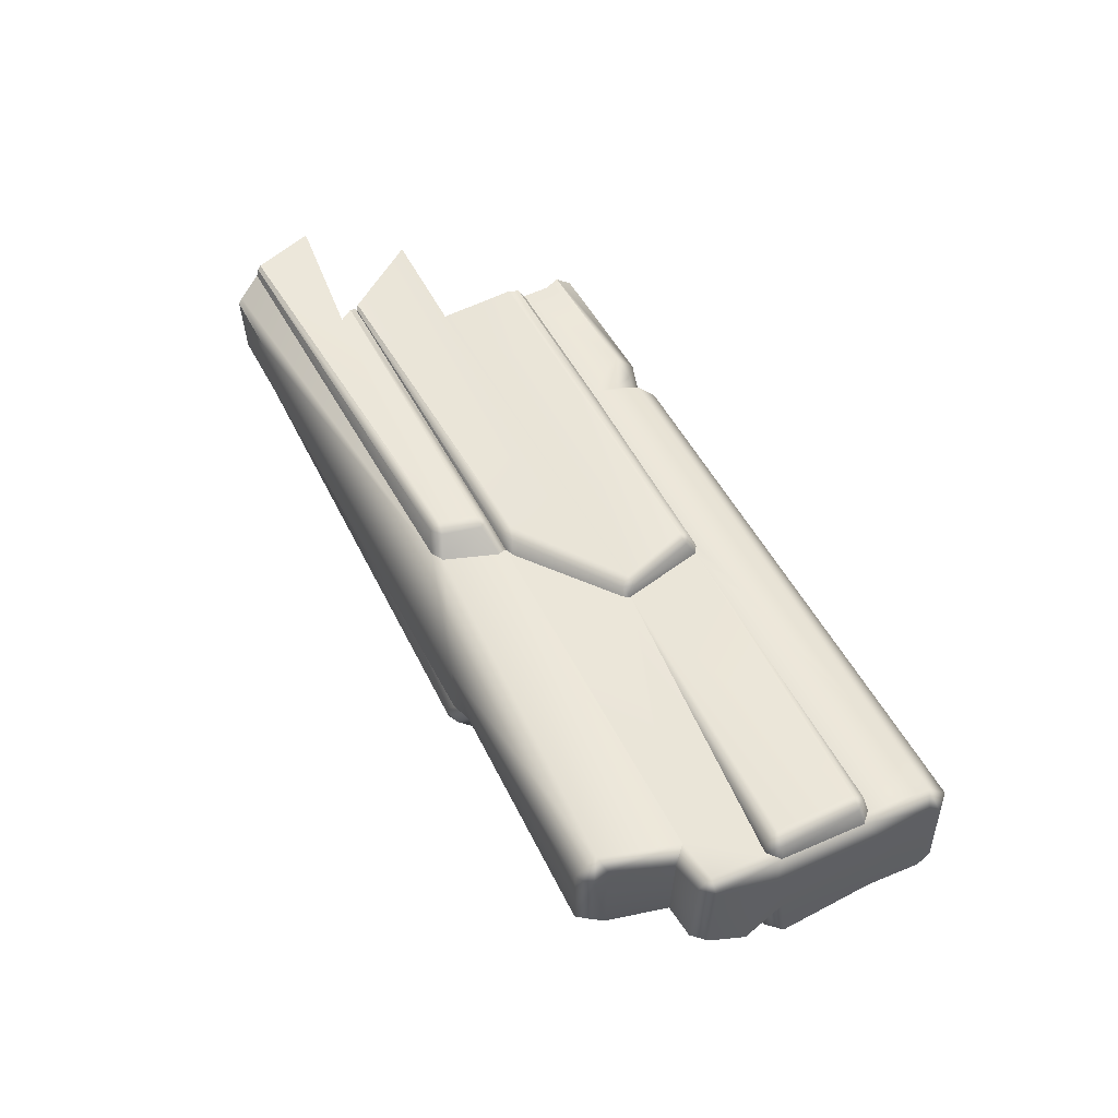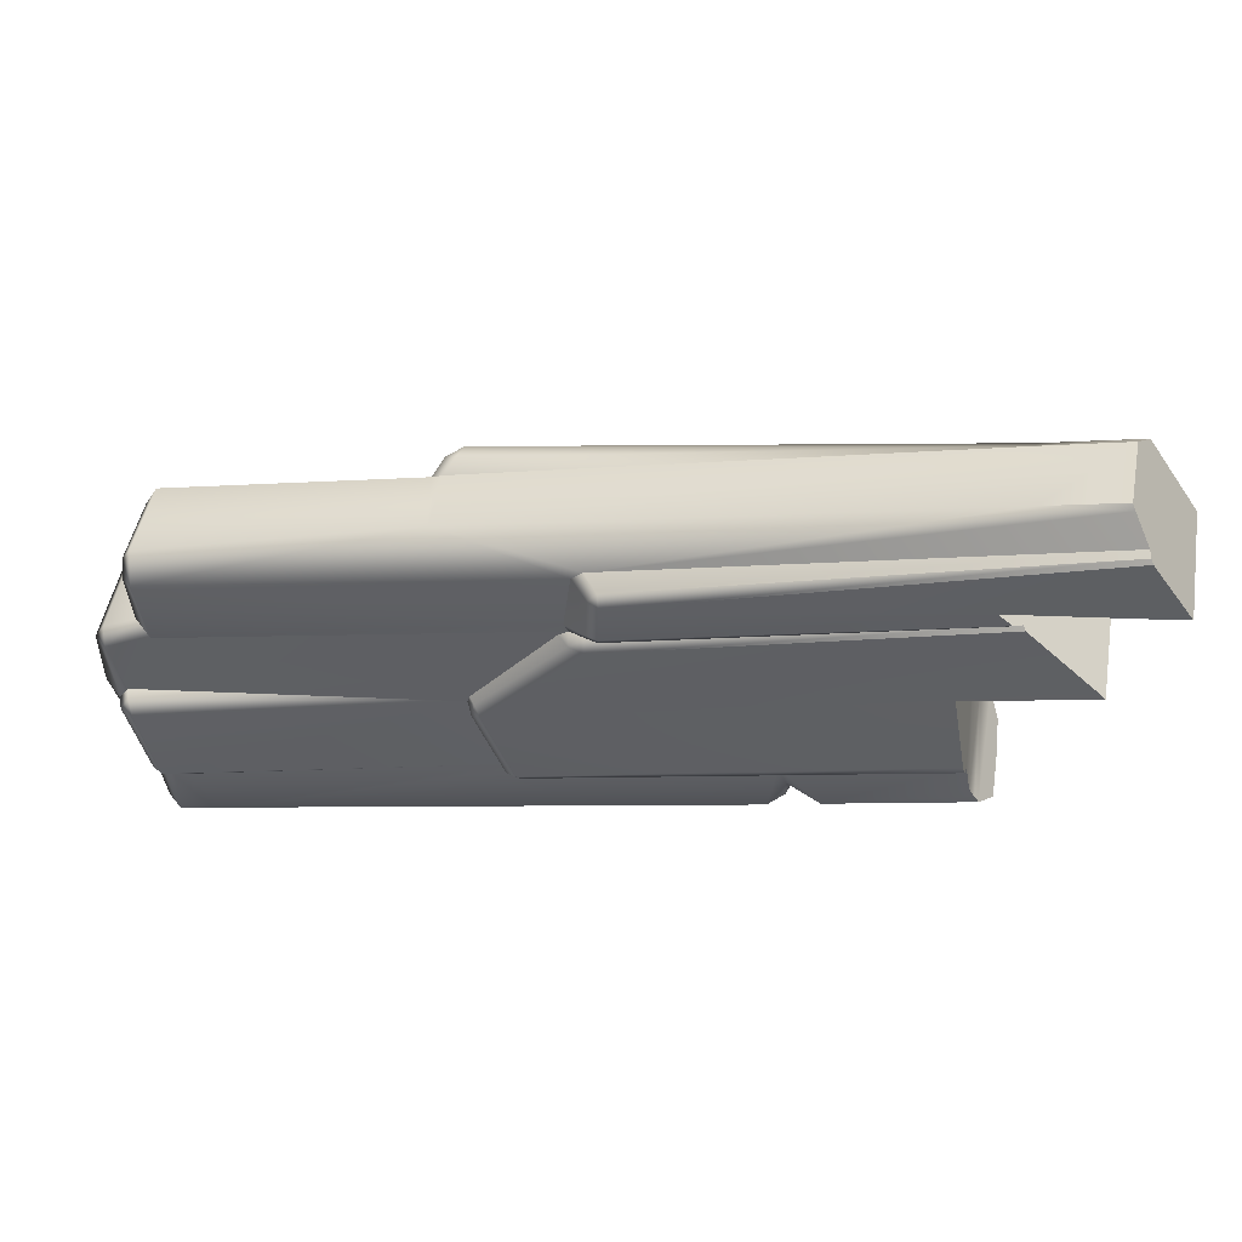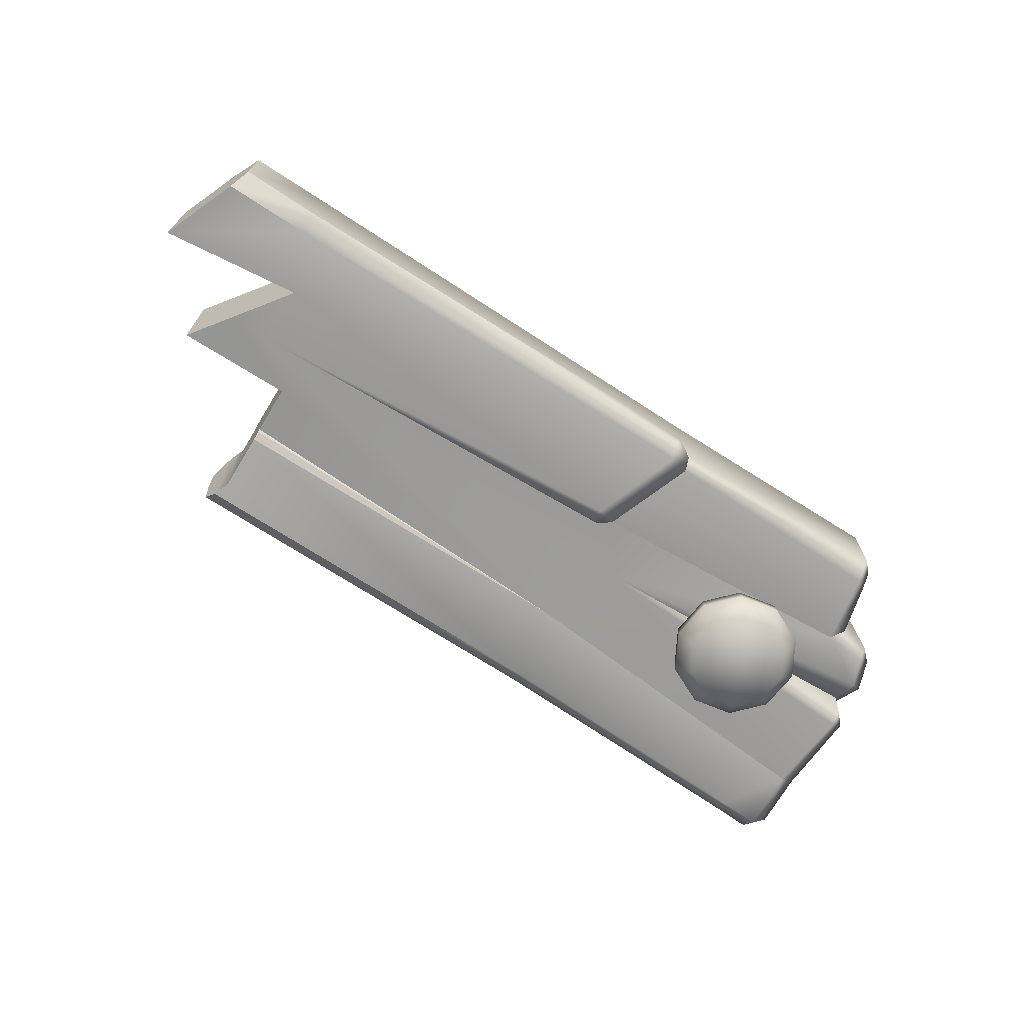
<metadata>
{"format":"obj","ext":"obj","renderer":"f3d","projection":"perspective","resolution":1024,"background":"white","views":[{"elev":52.7,"azim":-104.2,"up":"+Z"},{"elev":48.0,"azim":10.3,"up":"+Y"},{"elev":-70.3,"azim":159.6,"up":"+Z"}]}
</metadata>
<code>
g plank_broken_01_b
v -0.195 -0.3315 -0.1441
v -0.1709 -0.3466 -0.1491
v -0.1753 -0.3192 -0.1821
v -0.1984 -0.3148 -0.1647
v -0.1943 -0.2244 -0.1689
v -0.2177 -0.2299 -0.1534
v -0.1961 -0.3279 -0.02158
v -0.1723 -0.3427 -0.01398
v -0.1794 -0.3117 0.01883
v -0.2008 -0.3076 -4.028e-05
v -0.203 -0.2079 0.006523
v -0.2186 -0.2289 -0.01118
v -0.183 -0.2211 0.00517
v -0.2561 -0.06442 -4.028e-05
v -0.2328 -0.07698 0.01741
v -0.2511 -0.09053 -0.1653
v -0.1943 -0.2244 -0.1689
v -0.2309 -0.08655 -0.1831
v -0.2369 -0.06598 -0.1648
v -0.2359 -0.05983 -0.1199
v -0.2528 -0.07914 -0.08446
v -0.265 -0.02558 -0.1299
v -0.2359 -0.05983 -0.1199
v -0.241 -0.04143 -0.1378
v -0.2467 -0.01514 -0.1476
v -0.2581 0.02741 -0.1288
v -0.2388 0.03256 -0.1476
v -0.257 0.02259 -4.028e-05
v -0.2431 0.05132 -0.1288
v -0.1975 0.0679 -0.1226
v -0.1733 0.05329 -0.1398
v -0.2423 0.04641 0.000304
v -0.1964 0.06308 -0.00593
v -0.2374 0.02633 0.01883
v -0.2184 -0.05741 0.01824
v -0.1728 0.04761 0.011
v -0.1067 -0.3309 -0.1447
v -0.1109 -0.3034 -0.1776
v -0.1753 -0.3192 -0.1821
v -0.1709 -0.3466 -0.1491
v -0.1943 -0.2244 -0.1689
v -0.1723 -0.3427 -0.01398
v -0.1075 -0.328 -0.01398
v 0.3291 -0.2245 -0.1323
v 0.3224 -0.1975 -0.1676
v 0.3265 -0.07391 -0.1509
v 0.6958 -0.1431 -0.09053
v 0.6684 -0.1515 -0.02383
v 0.6611 -0.1205 0.01102
v -0.1145 -0.2969 0.01883
v 0.6726 -0.04606 0.006729
v 0.3253 -0.1207 0.007554
v 0.3117 -0.1154 0.00757
v -0.183 -0.2211 0.00517
v -0.1794 -0.3117 0.01883
v 0.9529 -0.07597 -0.1544
v 0.9379 -0.05363 -0.1841
v 0.693 -0.1306 -0.04961
v 0.6832 -0.1241 -0.01426
v 0.7401 -0.1344 -0.02511
v 0.7083 -0.1179 -0.01505
v 0.6835 -0.08938 -0.005746
v 0.7333 -0.1033 0.00995
v 0.9376 -0.05322 0.009285
v 0.9566 -0.08142 -0.02569
v 0.9147 0.009952 0.006498
v 0.9226 -0.03089 0.008453
v 0.9311 -0.04353 0.009117
v 0.9324 -0.04543 0.00916
v 0.9376 -0.05322 0.009285
v 0.9566 -0.08142 -0.02569
v 0.9565 -0.08138 -0.04831
v 0.9556 -0.07997 -0.1014
v 0.9531 -0.07622 -0.1336
v 0.9529 -0.07597 -0.1544
v -0.203 -0.2079 0.006523
v -0.197 -0.1991 0.03764
v -0.1783 -0.212 0.03725
v -0.183 -0.2211 0.00517
v -0.2328 -0.07698 0.01741
v -0.2255 -0.07836 0.03753
v -0.1791 -0.1929 0.05161
v -0.2047 -0.0758 0.04994
v -0.2184 -0.05741 0.01824
v -0.2133 -0.059 0.0342
v -0.1733 0.05329 -0.1398
v -0.2388 0.03256 -0.1476
v -0.2467 -0.01514 -0.1476
v 0.2363 0.02926 -0.1461
v -0.241 -0.04143 -0.1378
v -0.2359 -0.05983 -0.1199
v 0.2748 0.1235 -0.148
v 0.3006 0.1134 -0.1485
v 0.9425 0.233 -0.168
v 0.3265 -0.07391 -0.1509
v -0.1943 -0.2244 -0.1689
v -0.2309 -0.08655 -0.1831
v -0.2369 -0.06598 -0.1648
v -0.2359 -0.05983 -0.1199
v 0.8872 0.1536 -0.1636
v 0.9023 0.07468 -0.1593
v 1.005 0.2473 -0.168
v 0.9425 0.3033 -0.1689
v 0.3078 0.1471 -0.1845
v 0.3109 0.1251 -0.1699
v 0.2859 0.1367 -0.172
v 0.3006 0.1134 -0.1485
v 0.2748 0.1235 -0.148
v 0.1908 0.2555 -0.148
v 0.2043 0.2694 -0.1737
v 0.2264 0.2794 -0.186
v 0.2037 0.29 -0.1547
v 0.1907 0.2754 -0.1298
v 0.2265 0.2999 -0.1677
v 0.2096 0.2924 -0.1187
v 0.2205 0.3046 -0.1414
v 0.9201 0.3235 -0.1697
v 0.9424 0.4264 -0.1704
v 0.9425 0.3258 -0.1691
v 0.9377 0.4535 -0.1355
v 1.146 0.3467 -0.169
v 1.072 0.4558 -0.1703
v 1.072 0.4558 -0.1703
v 1.055 0.4809 -0.1354
v -0.1733 0.05329 -0.1398
v -0.1747 0.1724 -0.1476
v -0.1922 0.1594 -0.1288
v -0.1975 0.0679 -0.1226
v -0.1922 0.1594 0.01409
v -0.1964 0.06308 -0.00593
v -0.1968 0.1795 -0.007195
v -0.1968 0.1795 -0.1075
v -0.1817 0.2034 -0.1148
v -0.1728 0.04761 0.011
v -0.1747 0.1724 0.03296
v -0.1817 0.2034 0.0001453
v -0.2184 -0.05741 0.01824
v -0.2374 0.02633 0.01883
v -0.1728 0.04761 0.011
v 0.2558 0.003425 0.007047
v 0.2592 0.01436 0.006918
v 0.3803 0.157 0.003247
v 0.3938 0.1659 0.002966
v -0.1783 -0.212 0.03725
v 0.3117 -0.1154 0.00757
v -0.183 -0.2211 0.00517
v -0.1791 -0.1929 0.05161
v 0.2558 0.003425 0.007047
v -0.2047 -0.0758 0.04994
v -0.2133 -0.059 0.0342
v -0.2184 -0.05741 0.01824
v -0.1733 0.05329 -0.1398
v 0.2748 0.1235 -0.148
v 0.1908 0.2555 -0.148
v -0.1747 0.1724 -0.1476
v -0.1817 0.2034 -0.1148
v 0.1907 0.2754 -0.1298
v 0.1907 0.2754 -0.1298
v 0.2109 0.2927 -0.02682
v -0.1817 0.2034 0.0001453
v -0.1817 0.2034 -0.1148
v -0.1747 0.1724 0.03296
v 0.3977 0.2637 0.002917
v 0.2096 0.2924 -0.1187
v 0.3872 0.1782 0.002959
v -0.1728 0.04761 0.011
v 0.3938 0.1659 0.002966
v 0.4144 0.2785 0.002928
v 0.9377 0.4535 -0.1355
v 0.9449 0.4597 -0.02858
v 1.055 0.4809 -0.1354
v 1.053 0.4842 -0.02858
v 1.057 0.4779 -0.02207
v 1.053 0.4842 -0.02858
v 1.079 0.4448 0.00335
v 0.3117 -0.1154 0.00757
v 0.3109 -0.09916 0.03693
v 0.3292 -0.1076 0.03654
v 0.3253 -0.1207 0.007554
v 0.2643 -0.006218 0.02325
v 0.2558 0.003425 0.007047
v 0.3271 -0.09089 0.04711
v 0.2788 0.004271 0.03205
v 0.2676 0.01338 0.01914
v 0.2592 0.01436 0.006918
v 0.6726 -0.04606 0.006729
v 0.6661 -0.03395 0.02918
v 0.3803 0.157 0.003247
v 0.3956 0.1541 0.01874
v 0.4187 0.1515 0.02493
v 0.6611 -0.01711 0.03732
v 0.3938 0.1659 0.002966
v 0.4156 0.1674 0.01449
v 0.9094 0.03774 0.03005
v 0.9128 0.02 0.02379
v 0.8872 0.1536 0.02058
v 1.055 0.2022 0.01661
v 1.067 0.1915 0.01785
v 0.9567 0.2905 0.01365
v 0.9533 0.2936 0.00698
v 0.9567 0.2905 0.01365
v 0.9527 0.2941 0.0049
v 0.9533 0.2936 0.00698
v 0.9379 -0.05363 -0.1841
v 0.9226 -0.03089 -0.1801
v 0.9052 0.05961 -0.1739
v 0.9052 0.05961 -0.1739
v 0.9028 0.0723 -0.1654
v 0.3265 -0.07391 -0.1509
v 0.9028 0.0723 -0.1654
v 0.9023 0.07468 -0.1593
v 0.3265 -0.07391 -0.1509
v 0.422 0.1967 0.03305
v 0.4368 0.1843 0.03214
v 0.3938 0.1659 0.002966
v 0.3872 0.1782 0.002959
v 0.3977 0.2637 0.002917
v 0.4235 0.258 0.03261
v 0.4394 0.2017 0.04318
v 0.4403 0.259 0.04332
v 0.4144 0.2785 0.002928
v 0.4362 0.2737 0.03118
v 0.9402 0.3054 0.022
v 0.9513 0.2954 0.01043
v 0.9201 0.3235 0.02291
v 1.085 0.4362 0.01911
v 1.134 0.3455 0.01382
v 1.145 0.3479 0.01333
v 0.9402 0.3054 0.022
v 0.9513 0.2954 0.01043
v 1.079 0.4448 0.00335
v 1.082 0.4414 0.01442
v 1.082 0.4414 0.01442
v 1.085 0.4362 0.01911
v 0.9527 0.2941 0.0049
v 1.067 0.1915 -0.1658
v 1.145 0.3479 0.01333
v 1.146 0.3467 0.01201
v 1.134 0.3455 0.01382
v 0.9128 0.02 0.02379
v 0.9147 0.009952 0.006498
v 1.067 0.1915 0.01785
v 1.067 0.1915 -0.1658
v 0.8872 0.1536 -0.1636
v 0.8872 0.1536 0.02058
v 0.9425 0.3258 -0.1691
v 0.9201 0.3235 -0.1697
v 0.9201 0.3235 0.02291
v 1.146 0.3467 -0.169
v 1.146 0.3467 0.01201
v 1.134 0.3455 0.01382
v 0.9565 -0.08138 -0.04831
v 0.9566 -0.08142 -0.02569
v 0.9376 -0.05322 0.009285
v 0.9556 -0.07997 -0.1014
v 0.9531 -0.07622 -0.1336
v 0.9529 -0.07597 -0.1544
v 0.9379 -0.05363 -0.1841
v 0.9226 -0.03089 -0.1801
v 0.9324 -0.04543 0.00916
v 0.9311 -0.04353 0.009117
v 0.9226 -0.03089 0.008453
v 0.9052 0.05961 -0.1739
v 0.9147 0.009952 0.006498
v 0.9128 0.02 0.02379
v 0.9094 0.03774 0.03005
v 0.8872 0.1536 0.02058
v 0.9023 0.07468 -0.1593
v 0.9028 0.0723 -0.1654
v 0.8872 0.1536 -0.1636
v 1.072 0.4558 -0.1703
v 1.146 0.3467 -0.169
v 1.146 0.3467 0.01201
v 1.145 0.3479 0.01333
v 1.085 0.4362 0.01911
v 1.082 0.4414 0.01442
v 1.079 0.4448 0.00335
v 1.057 0.4779 -0.02207
v 1.055 0.4809 -0.1354
v 1.053 0.4842 -0.02858
v 0.9201 0.3235 0.02291
v 0.9201 0.3235 -0.1697
v 0.9425 0.3033 -0.1689
v 1.005 0.2473 -0.168
v 1.067 0.1915 -0.1658
v 0.9527 0.2941 0.0049
v 0.9513 0.2954 0.01043
v 0.9402 0.3054 0.022
v 1.067 0.1915 0.01785
v 1.055 0.2022 0.01661
v 0.9533 0.2936 0.00698
v 0.9567 0.2905 0.01365
v -0.086 -0.06814 -0.2404
v -0.03129 -0.1057 -0.2421
v -0.02333 -0.07868 -0.2699
v -0.06478 -0.05021 -0.2686
v -0.08555 -0.06933 -0.2136
v -0.03146 -0.1065 -0.2153
v 0.02694 -0.07743 -0.2689
v 0.03507 -0.1041 -0.2407
v 0.03416 -0.1049 -0.2139
v 0 0 -0.2761
v -0.04958 -0.04249 -0.1996
v -0.01872 -0.06369 -0.2006
v 0.01872 -0.06276 -0.1998
v 0.06683 -0.04694 -0.2659
v 0.08773 -0.06382 -0.2368
v 0.08623 -0.06506 -0.2101
v 0.04842 -0.04005 -0.1976
v 0.0811 0.001141 -0.2622
v 0.1066 -0.00035 -0.2319
v 0.06431 0.04845 -0.2591
v 0.02287 0.07692 -0.2578
v -0.0274 0.07567 -0.2589
v -0.06729 0.04518 -0.2618
v -0.08157 -0.002904 -0.2655
v -0.06478 -0.05021 -0.2686
v -0.1082 -0.005689 -0.2364
v -0.086 -0.06814 -0.2404
v -0.1075 -0.007583 -0.2096
v -0.08555 -0.06933 -0.2136
v -0.08932 0.05779 -0.2314
v -0.06209 -0.007261 -0.1973
v -0.04958 -0.04249 -0.1996
v -0.08883 0.05518 -0.2047
v -0.05145 0.02855 -0.1946
v -0.03666 0.09803 -0.2275
v -0.03676 0.09497 -0.2009
v -0.02175 0.05125 -0.1924
v 0.0297 0.09968 -0.2262
v 0.01569 0.05218 -0.1916
v 0.02885 0.0966 -0.1995
v 0.04655 0.03098 -0.1925
v 0.08295 0.05945 -0.2012
v 0.05906 -0.004249 -0.1948
v 0.1049 -0.002302 -0.2052
v 0.08442 0.06211 -0.2278
v -0.05231 -0.05283 -0.05585
v -0.02144 -0.07403 -0.05679
v -0.01872 -0.06369 -0.2006
v -0.04958 -0.04249 -0.1996
v 0.01872 -0.06276 -0.1998
v 0.01599 -0.0731 -0.05601
v 0.04842 -0.04005 -0.1976
v 0.0457 -0.0504 -0.05382
v 0.05906 -0.004249 -0.1948
v 0.05633 -0.01459 -0.05104
v 0.04655 0.03098 -0.1925
v 0.04383 0.02064 -0.04874
v 0.01569 0.05218 -0.1916
v 0.01297 0.04184 -0.0478
v -0.02175 0.05125 -0.1924
v -0.02447 0.04091 -0.04858
v -0.05145 0.02855 -0.1946
v -0.05418 0.01821 -0.05077
v -0.06209 -0.007261 -0.1973
v -0.06481 -0.0176 -0.05355
v -0.04958 -0.04249 -0.1996
v -0.05231 -0.05283 -0.05585
g plank_broken_01_b_0
f 3 2 1
f 4 3 1
f 3 4 5
f 4 6 5
f 1 2 7
f 4 1 7
f 2 8 7
f 8 9 7
f 9 10 7
f 7 10 4
f 10 6 4
f 9 11 10
f 10 11 12
f 10 12 6
f 13 11 9
f 12 11 14
f 11 15 14
f 12 16 6
f 6 16 17
f 16 18 17
f 16 19 18
f 19 16 20
f 16 21 20
f 12 21 16
f 12 14 21
f 14 22 21
f 23 21 22
f 24 23 22
f 24 22 25
f 22 26 25
f 26 27 25
f 14 28 22
f 28 26 22
f 15 28 14
f 29 27 26
f 29 30 27
f 30 31 27
f 26 28 32
f 29 26 32
f 29 32 33
f 30 29 33
f 32 28 34
f 32 34 33
f 15 34 28
f 35 34 15
f 34 36 33
f 39 38 37
f 40 39 37
f 38 39 41
f 40 37 42
f 37 43 42
f 37 38 44
f 43 37 44
f 38 45 44
f 46 45 38
f 41 46 38
f 43 44 47
f 43 47 48
f 43 48 49
f 50 43 49
f 51 50 49
f 52 50 51
f 53 50 52
f 54 50 53
f 54 55 50
f 55 42 43
f 50 55 43
f 56 44 45
f 57 56 45
f 47 58 48
f 58 59 48
f 49 48 59
f 47 60 58
f 60 61 58
f 59 58 62
f 62 58 61
f 62 51 49
f 59 62 49
f 61 60 63
f 63 51 62
f 61 63 62
f 63 60 64
f 60 65 64
f 66 51 63
f 67 66 63
f 63 68 67
f 63 69 68
f 63 70 69
f 60 72 71
f 60 47 72
f 47 73 72
f 47 44 73
f 44 74 73
f 44 75 74
f 78 77 76
f 79 78 76
f 76 77 80
f 77 81 80
f 77 78 82
f 83 81 77
f 82 83 77
f 80 81 84
f 81 85 84
f 81 83 85
f 88 87 86
f 86 89 88
f 90 88 89
f 89 91 90
f 89 86 92
f 89 92 93
f 93 94 89
f 89 94 95
f 89 95 96
f 97 89 96
f 97 98 89
f 89 98 99
f 100 95 94
f 100 101 95
f 100 94 102
f 94 103 102
f 103 94 104
f 104 94 105
f 105 106 104
f 106 105 107
f 94 107 105
f 108 106 107
f 108 109 106
f 109 110 106
f 106 110 111
f 104 106 111
f 110 109 112
f 109 113 112
f 110 112 114
f 111 110 114
f 113 115 112
f 115 116 112
f 112 116 114
f 104 117 103
f 117 104 111
f 117 111 118
f 111 114 118
f 118 119 117
f 114 120 118
f 116 120 114
f 115 120 116
f 121 119 118
f 122 121 118
f 123 118 120
f 124 123 120
f 127 126 125
f 128 127 125
f 129 127 128
f 128 130 129
f 129 131 127
f 131 132 127
f 127 132 126
f 132 133 126
f 133 132 131
f 130 134 129
f 134 135 129
f 129 135 131
f 135 136 131
f 136 133 131
f 139 138 137
f 140 139 137
f 141 139 140
f 139 141 142
f 139 142 143
f 146 145 144
f 144 145 147
f 147 145 148
f 149 147 148
f 149 148 150
f 148 151 150
f 154 153 152
f 155 154 152
f 155 156 154
f 156 157 154
f 160 159 158
f 161 160 158
f 160 162 159
f 162 163 159
f 159 164 158
f 162 165 163
f 162 166 165
f 165 166 167
f 163 168 159
f 164 159 169
f 159 170 169
f 159 168 170
f 169 170 171
f 170 172 171
f 170 168 173
f 170 173 174
f 168 175 173
f 178 177 176
f 179 178 176
f 177 180 176
f 180 181 176
f 177 178 182
f 177 182 180
f 182 183 180
f 181 180 184
f 184 180 183
f 185 181 184
f 179 186 178
f 186 187 178
f 185 184 188
f 184 189 188
f 184 183 189
f 183 190 189
f 178 187 191
f 182 178 191
f 191 183 182
f 188 189 192
f 189 193 192
f 193 189 190
f 191 187 194
f 187 195 194
f 183 191 196
f 194 196 191
f 197 183 196
f 196 198 197
f 199 190 183
f 197 199 183
f 200 193 190
f 201 200 190
f 192 193 202
f 193 203 202
f 205 204 45
f 45 206 205
f 45 46 206
f 209 208 207
f 212 211 210
f 215 214 213
f 216 215 213
f 216 213 217
f 213 218 217
f 219 213 214
f 213 219 218
f 219 220 218
f 217 218 221
f 218 222 221
f 222 218 220
f 219 214 223
f 214 224 223
f 225 220 219
f 226 220 225
f 226 225 227
f 227 228 226
f 219 229 225
f 214 215 230
f 221 222 231
f 222 232 231
f 222 220 233
f 220 234 233
f 215 235 230
f 102 236 100
f 239 238 237
f 186 241 240
f 187 186 240
f 244 243 242
f 245 244 242
f 248 247 246
f 246 249 248
f 249 250 248
f 250 251 248
f 254 253 252
f 252 255 254
f 255 256 254
f 256 257 254
f 257 258 254
f 258 259 254
f 259 260 254
f 259 261 260
f 259 262 261
f 262 259 263
f 263 264 262
f 263 265 264
f 263 266 265
f 263 267 266
f 263 268 267
f 263 269 268
f 268 270 267
f 273 272 271
f 271 274 273
f 271 275 274
f 271 276 275
f 271 277 276
f 271 278 277
f 271 279 278
f 279 280 278
f 283 282 281
f 281 284 283
f 281 285 284
f 281 286 285
f 281 287 286
f 281 288 287
f 289 285 286
f 286 290 289
f 286 291 290
f 291 292 290
g plank_broken_01_b_1
f 295 294 293
f 296 295 293
f 293 294 297
f 294 298 297
f 295 299 294
f 299 300 294
f 294 300 298
f 300 301 298
f 296 302 295
f 295 302 299
f 297 298 303
f 298 304 303
f 298 301 304
f 301 305 304
f 299 306 300
f 299 302 306
f 306 307 300
f 300 307 301
f 307 308 301
f 301 308 305
f 308 309 305
f 306 302 310
f 306 310 307
f 310 311 307
f 307 311 308
f 310 302 312
f 310 312 311
f 312 302 313
f 313 302 314
f 314 302 315
f 315 302 316
f 316 302 317
f 318 316 317
f 319 318 317
f 320 318 319
f 321 320 319
f 322 315 316
f 318 322 316
f 320 321 323
f 321 324 323
f 325 322 318
f 320 325 318
f 326 325 320
f 323 326 320
f 327 314 315
f 322 327 315
f 328 327 322
f 325 328 322
f 329 328 325
f 326 329 325
f 327 330 314
f 329 331 328
f 331 332 328
f 332 330 327
f 328 332 327
f 331 333 332
f 333 334 332
f 330 332 334
f 333 335 334
f 335 336 334
f 336 335 309
f 308 336 309
f 311 336 308
f 337 334 336
f 311 337 336
f 337 330 334
f 312 337 311
f 313 330 337
f 312 313 337
f 330 313 314
f 340 339 338
f 341 340 338
f 340 342 339
f 342 343 339
f 342 344 343
f 344 345 343
f 344 346 345
f 346 347 345
f 346 348 347
f 348 349 347
f 348 350 349
f 350 351 349
f 350 352 351
f 352 353 351
f 352 354 353
f 354 355 353
f 354 356 355
f 356 357 355
f 356 358 357
f 358 359 357

</code>
